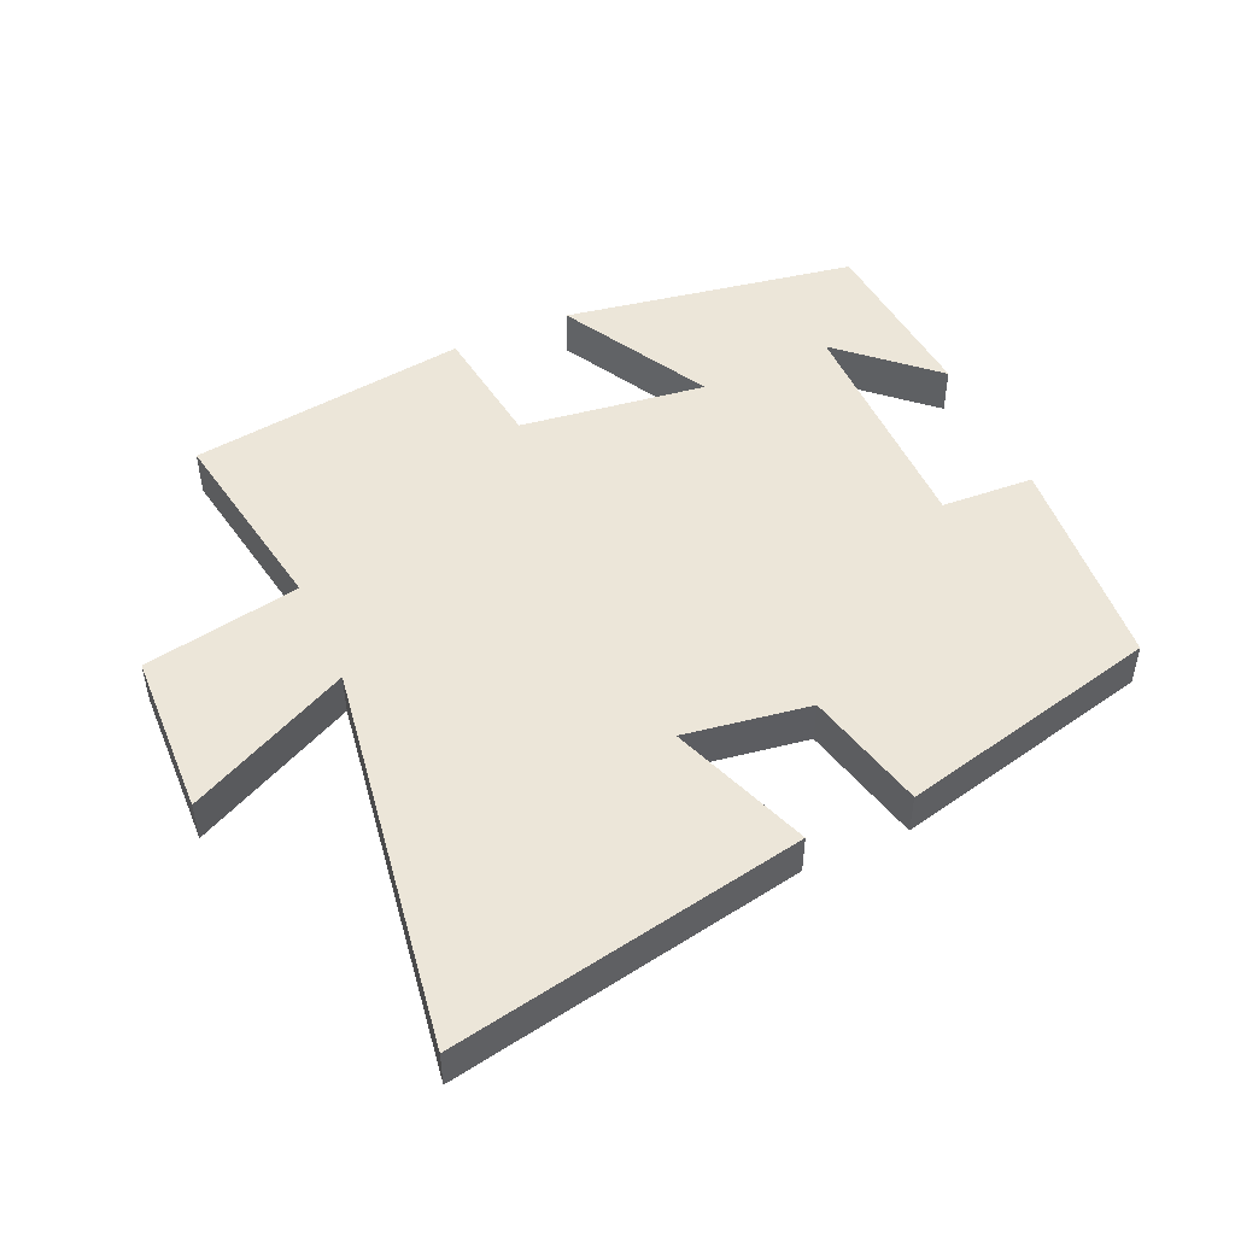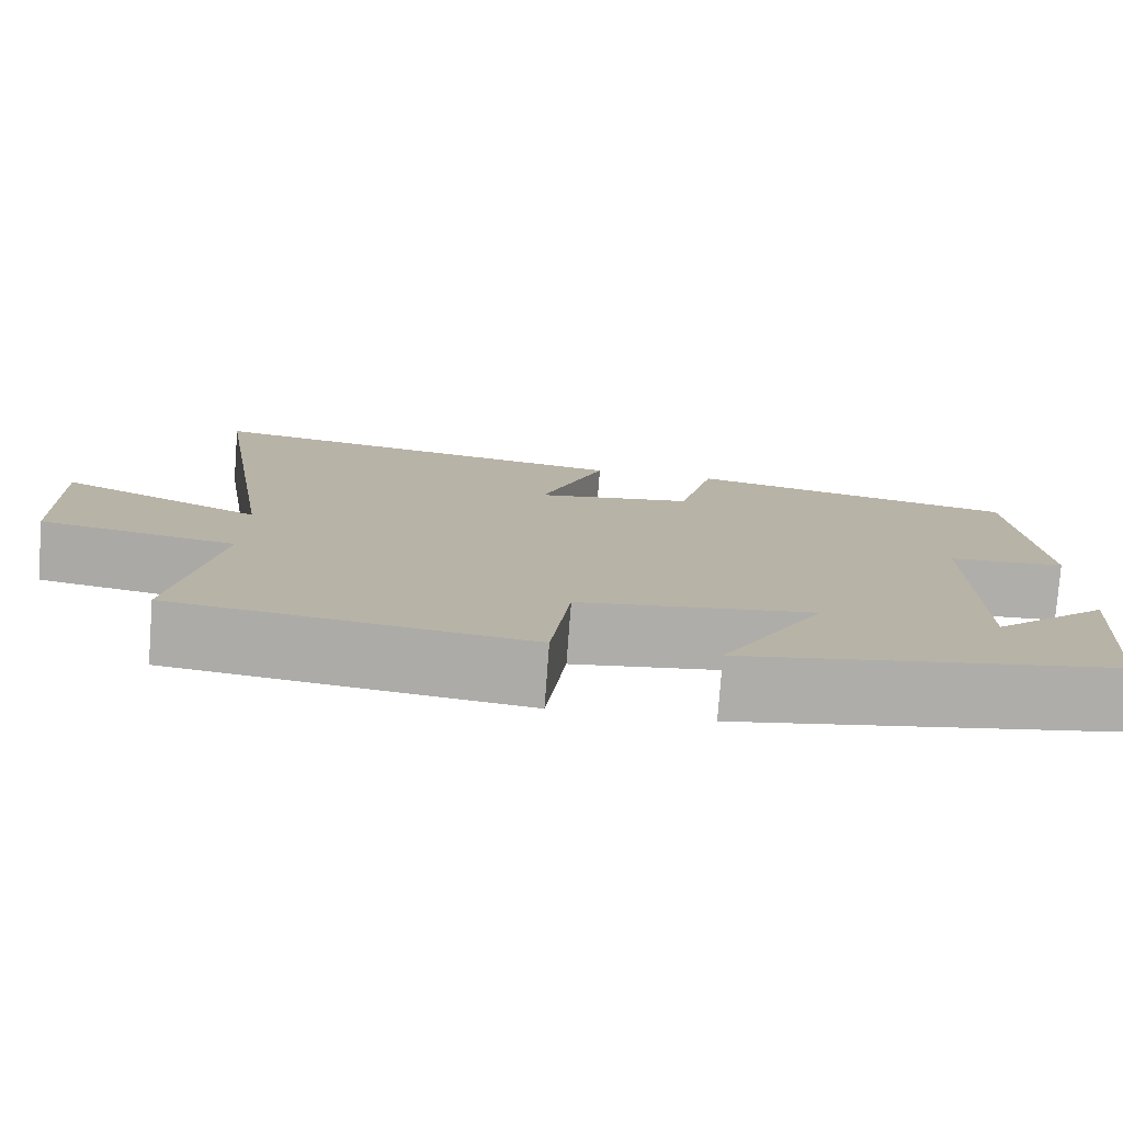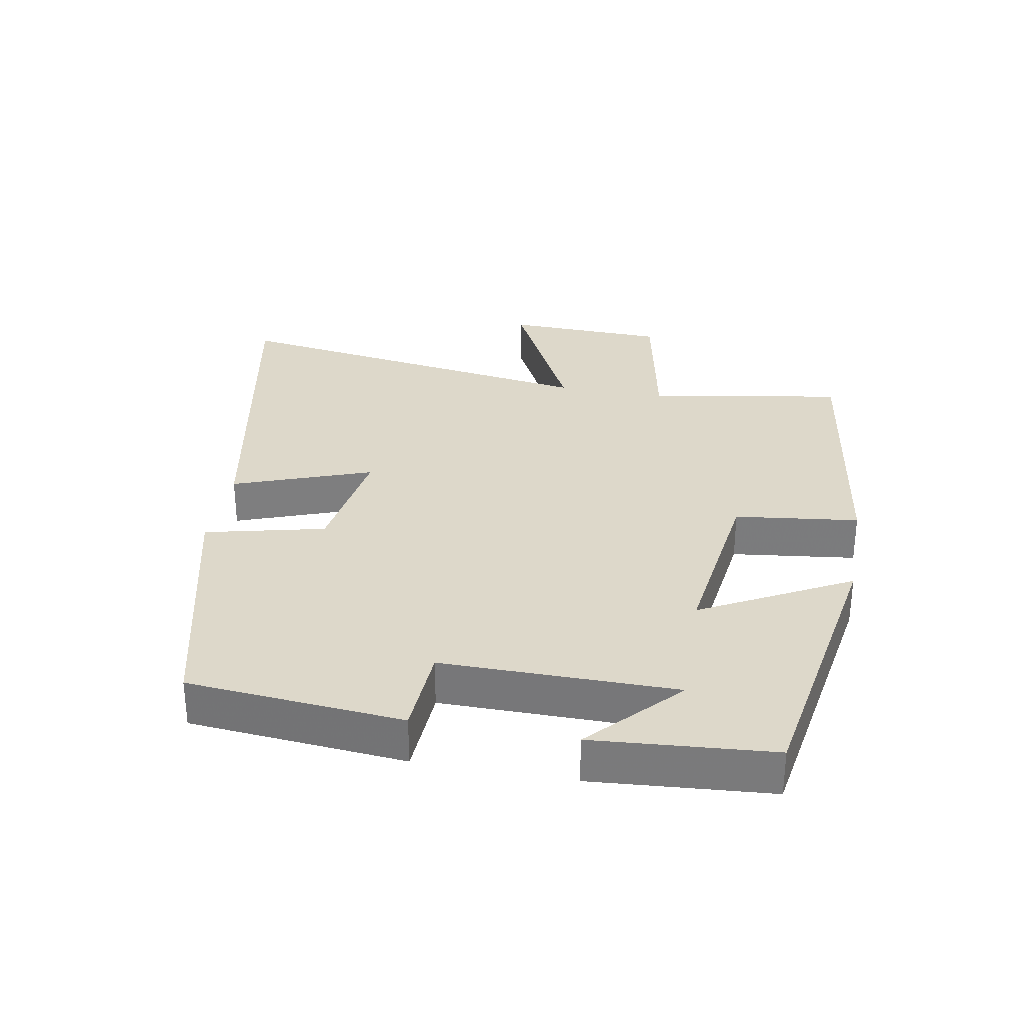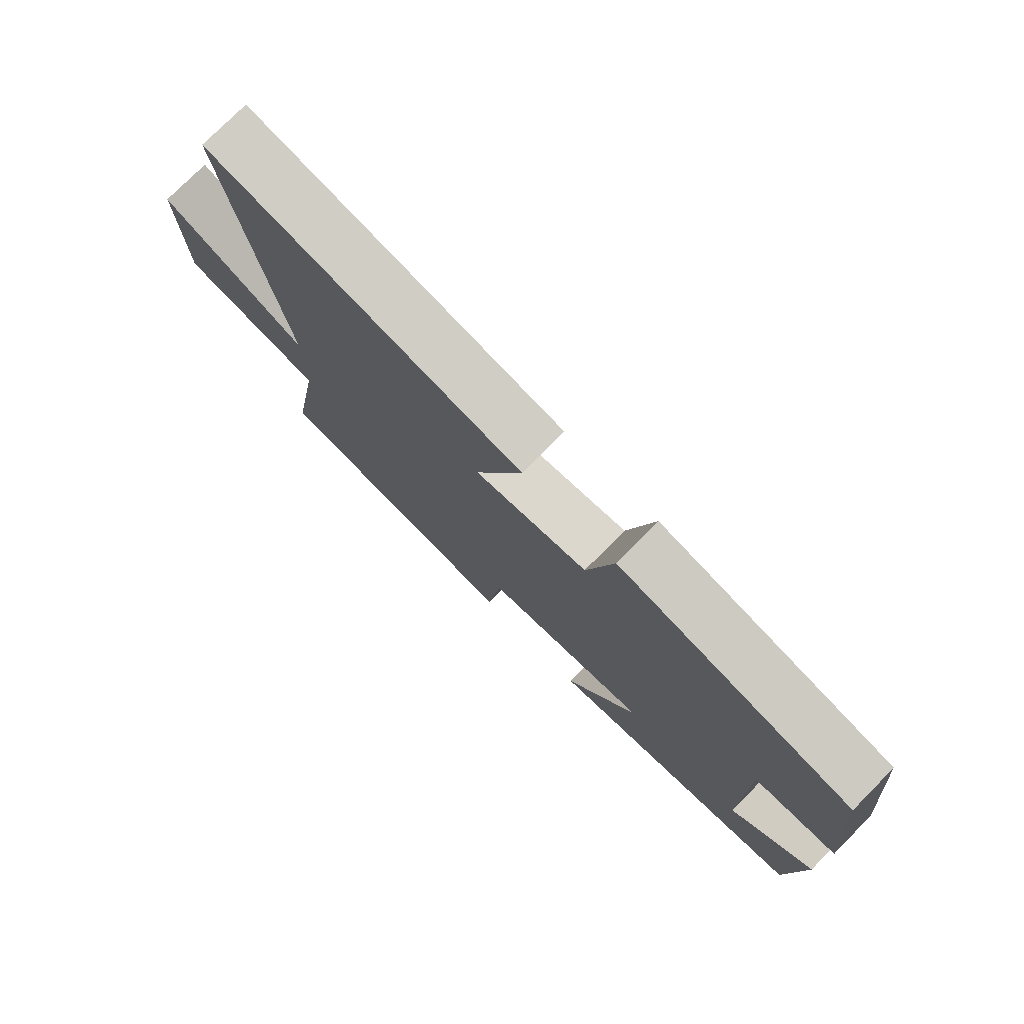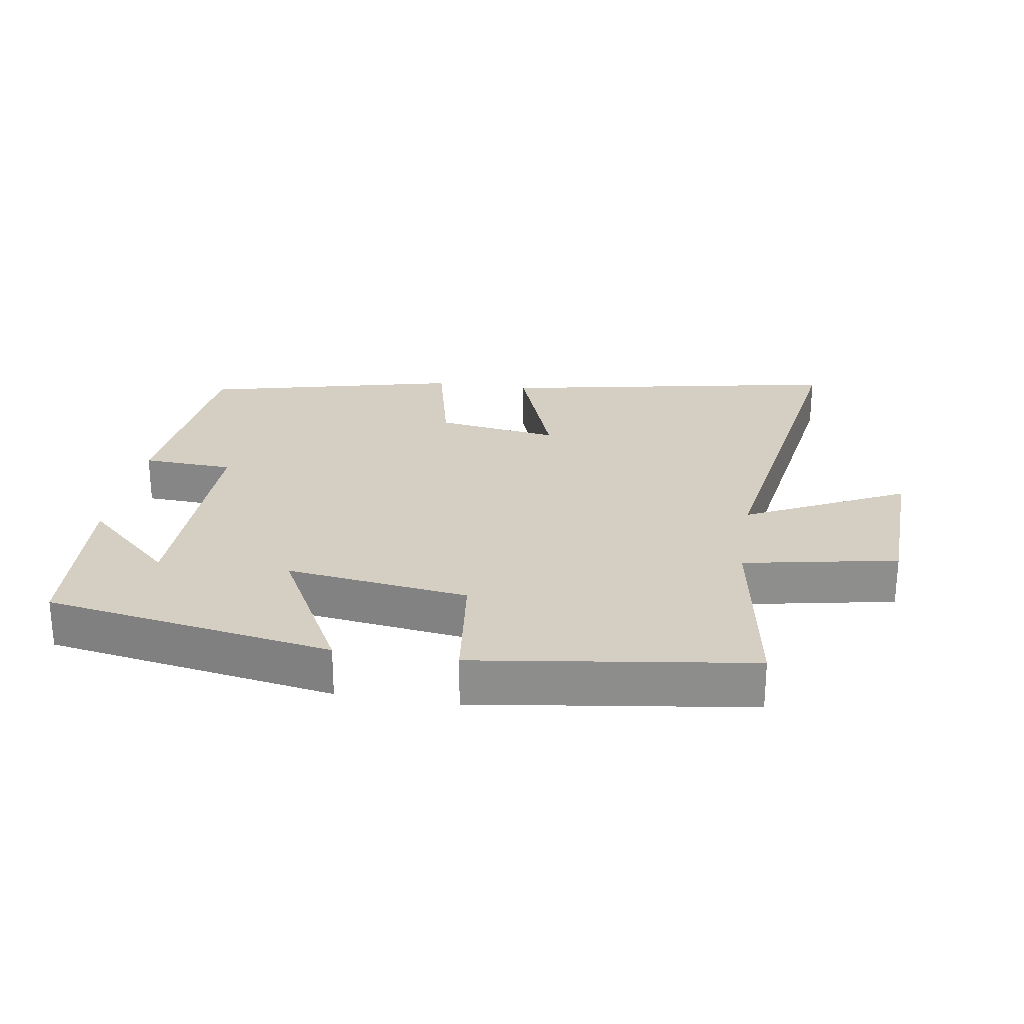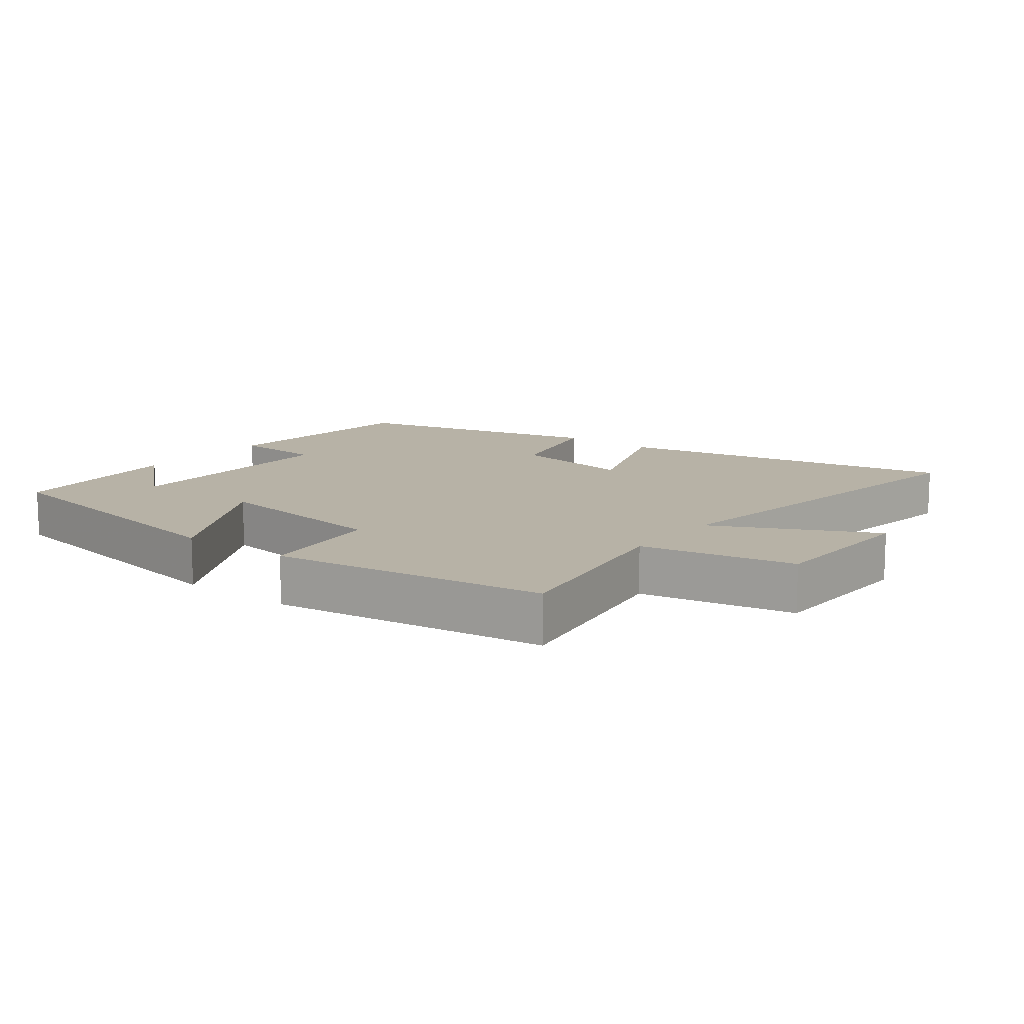
<metadata>
{"format":"obj","ext":"obj","renderer":"f3d","projection":"perspective","resolution":1024,"background":"white","views":[{"elev":48.7,"azim":-24.1,"up":"+Y"},{"elev":-77.6,"azim":-4.3,"up":"+Z"},{"elev":31.0,"azim":100.3,"up":"+Y"},{"elev":76.6,"azim":44.7,"up":"+Z"},{"elev":25.4,"azim":-170.9,"up":"+Y"},{"elev":12.4,"azim":-142.3,"up":"+Y"}]}
</metadata>
<code>
v 0.471 0.07 0.406
v 0.5 0.07 0.08
v 0.362 0.07 0.073
v 0.364 0.07 -0.281
v 0.5 0.07 -0.156
v 0.479 0.07 -0.427
v 0.043 0.07 -0.5
v 0.164 0.07 -0.276
v -0.112 0.07 -0.312
v -0.135 0.07 -0.5
v -0.55 0.07 -0.441
v -0.5 0.07 -0.144
v -0.732 0.07 -0.099
v -0.74 0.07 0.145
v -0.5 0.07 0.026
v -0.588 0.07 0.6
v -0.069 0.07 0.5
v -0.146 0.07 0.291
v 0.04 0.07 0.319
v 0.083 0.07 0.5
v 0.471 0 0.406
v 0.5 0 0.08
v 0.362 0 0.073
v 0.364 0 -0.281
v 0.5 0 -0.156
v 0.479 0 -0.427
v 0.043 0 -0.5
v 0.164 0 -0.276
v -0.112 0 -0.312
v -0.135 0 -0.5
v -0.55 0 -0.441
v -0.5 0 -0.144
v -0.732 0 -0.099
v -0.74 0 0.145
v -0.5 0 0.026
v -0.588 0 0.6
v -0.069 0 0.5
v -0.146 0 0.291
v 0.04 0 0.319
v 0.083 0 0.5
f 19 20 1 2
f 18 19 2 3
f 15 16 17 18
f 15 18 3 4
f 12 13 14 15
f 12 15 4
f 9 10 11 12
f 8 9 12
f 8 12 4
f 7 8 4
f 6 7 4
f 4 5 6
f 22 21 40 39
f 23 22 39 38
f 38 37 36 35
f 24 23 38 35
f 35 34 33 32
f 24 35 32
f 32 31 30 29
f 32 29 28
f 24 32 28
f 24 28 27
f 24 27 26
f 26 25 24
f 1 21 22 2
f 2 22 23 3
f 3 23 24 4
f 4 24 25 5
f 5 25 26 6
f 6 26 27 7
f 7 27 28 8
f 8 28 29 9
f 9 29 30 10
f 10 30 31 11
f 11 31 32 12
f 12 32 33 13
f 13 33 34 14
f 14 34 35 15
f 15 35 36 16
f 16 36 37 17
f 17 37 38 18
f 18 38 39 19
f 19 39 40 20
f 20 40 21 1

</code>
